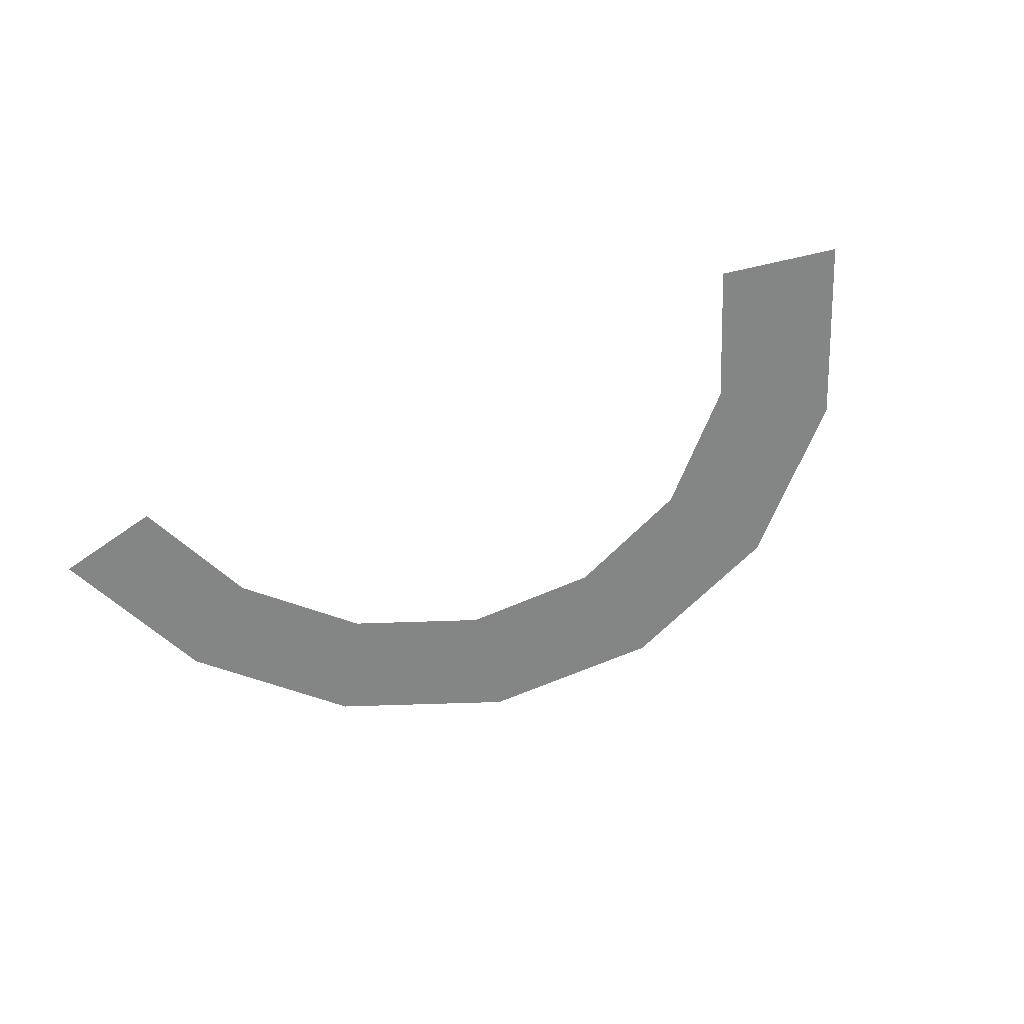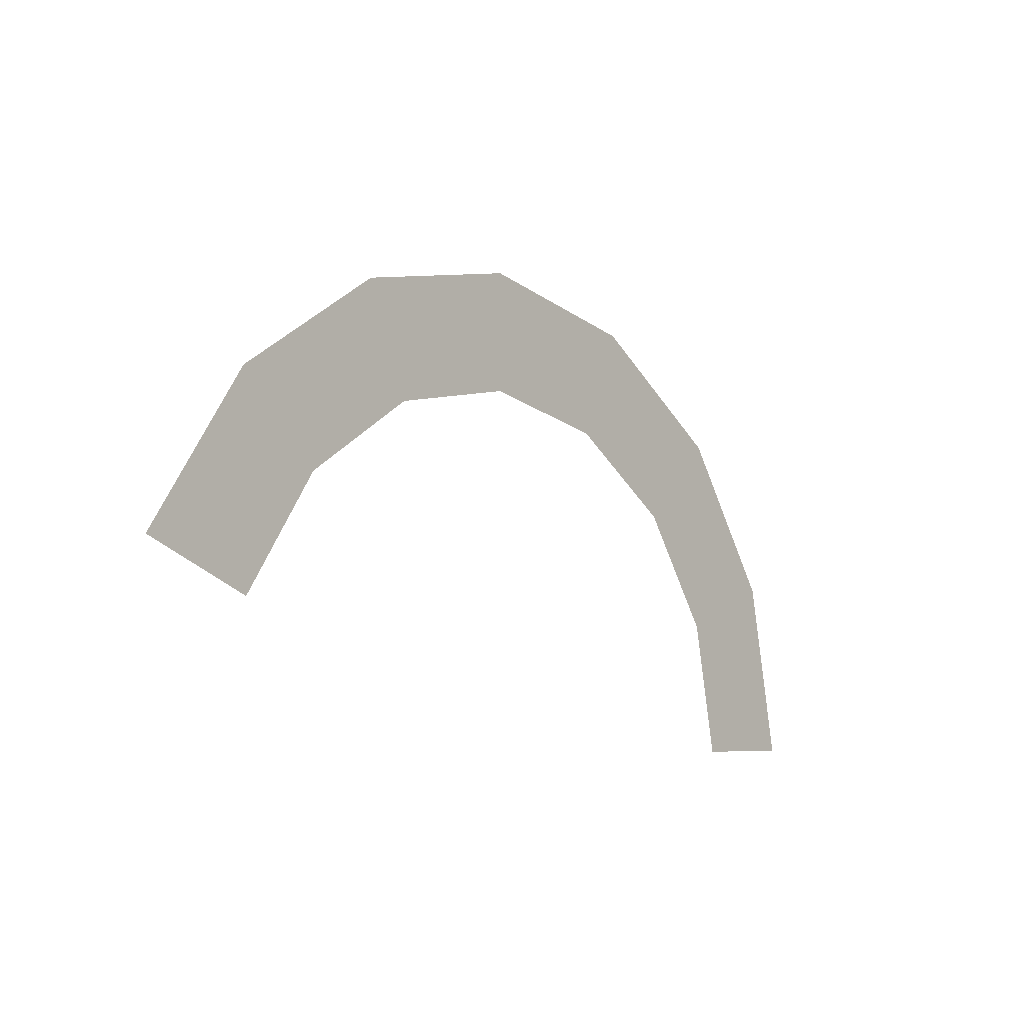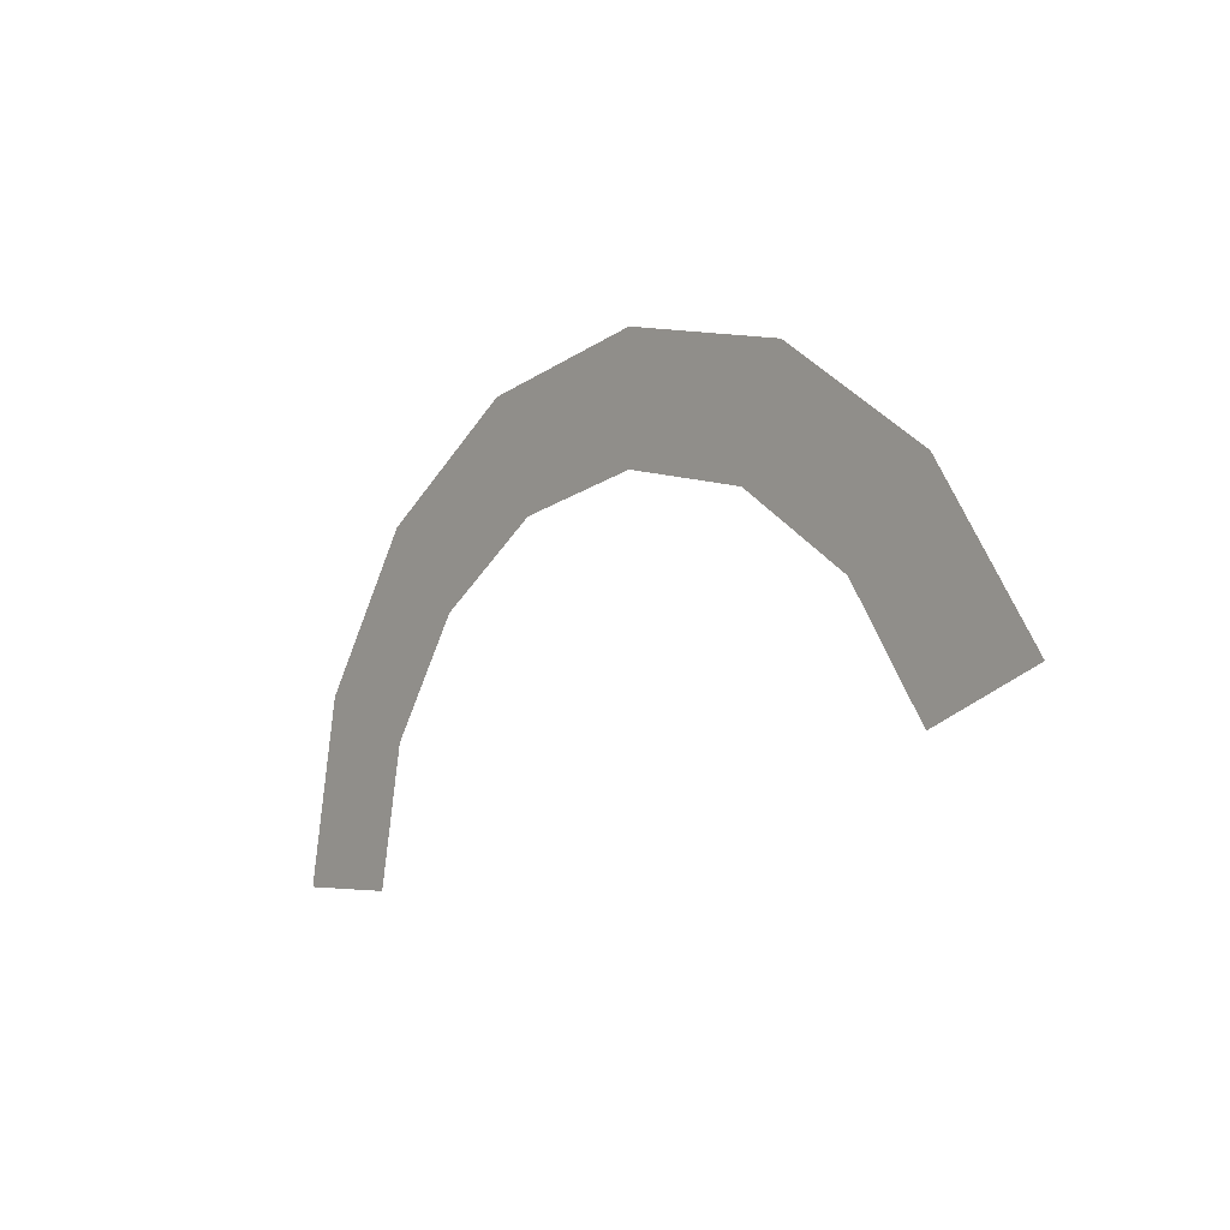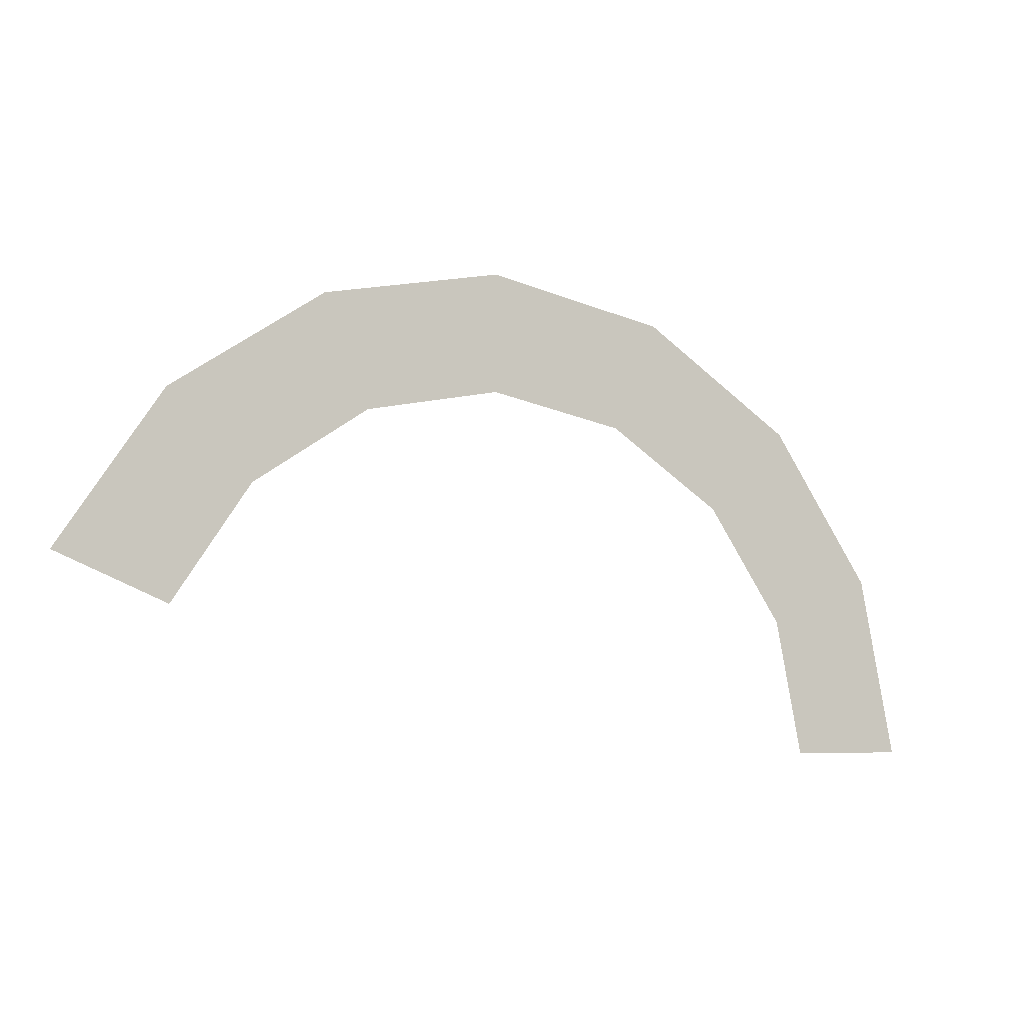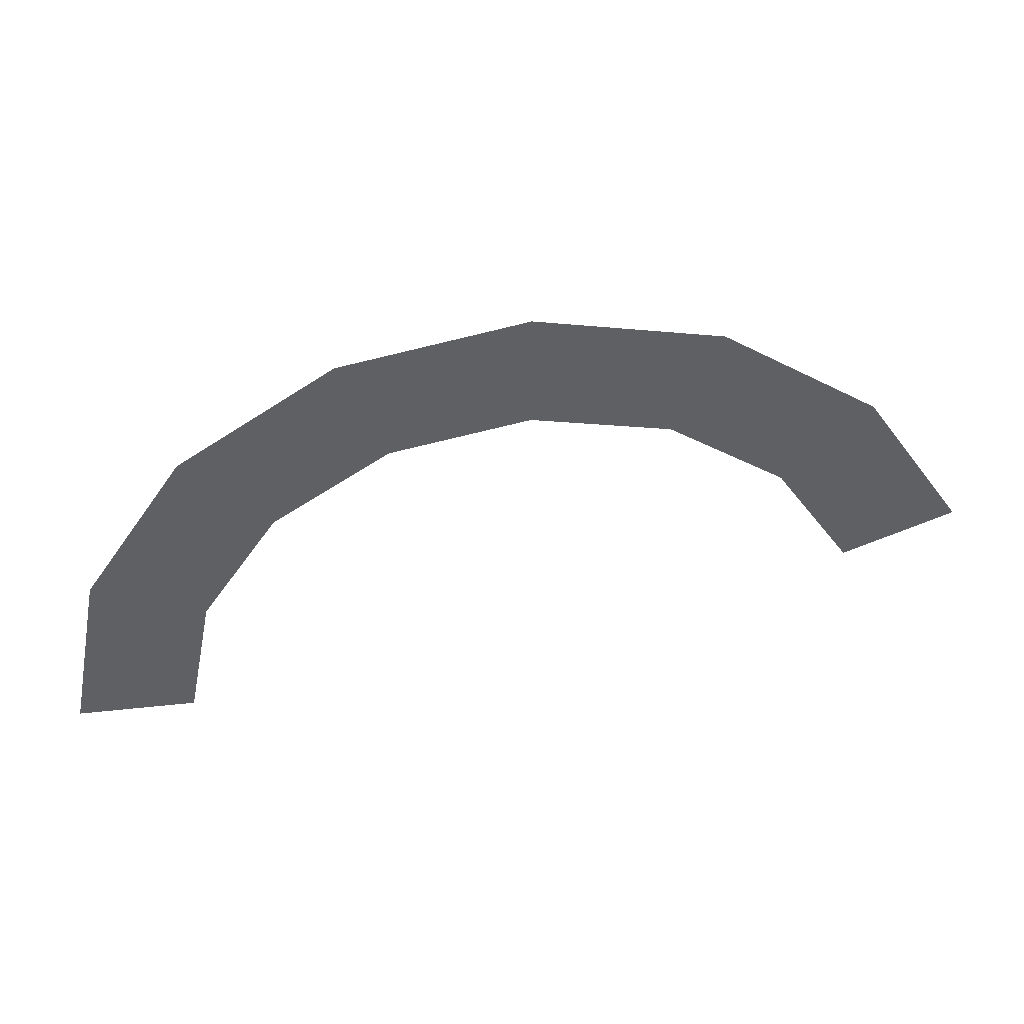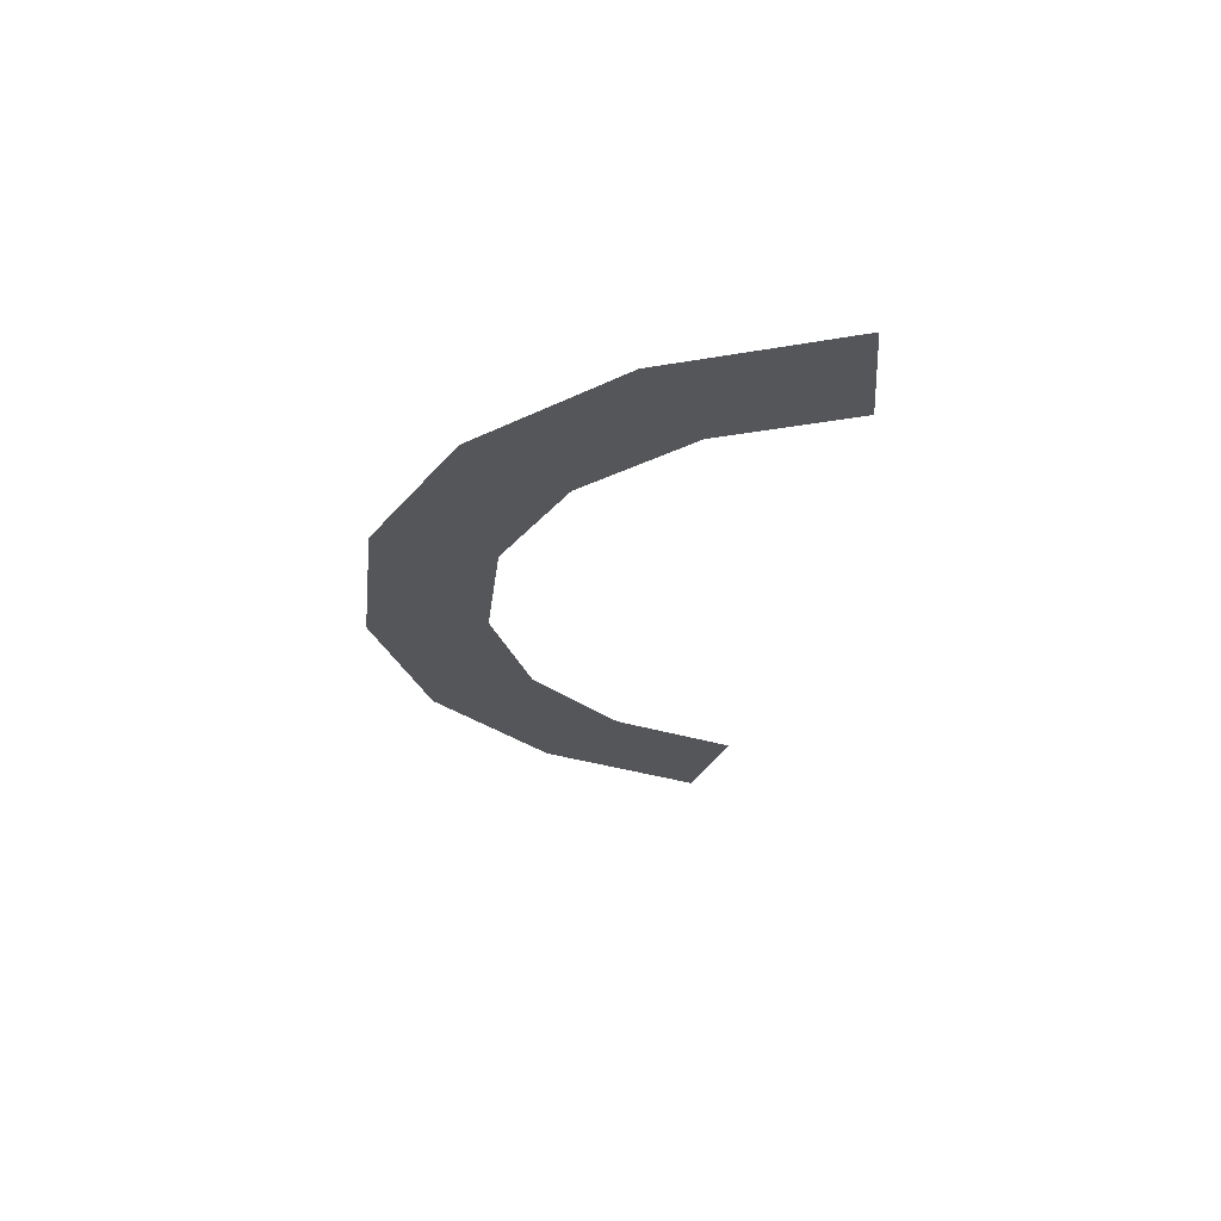
<metadata>
{"format":"obj","ext":"obj","renderer":"f3d","projection":"perspective","resolution":1024,"background":"white","views":[{"elev":-61.6,"azim":-144.2,"up":"+Y"},{"elev":-6.3,"azim":-49.2,"up":"+Z"},{"elev":-4.0,"azim":-129.5,"up":"+Z"},{"elev":-6.4,"azim":-26.5,"up":"+Z"},{"elev":43.8,"azim":172.7,"up":"+Z"},{"elev":-25.9,"azim":94.6,"up":"+Y"}]}
</metadata>
<code>
v 0.15 0 0
v 0.2 0 0
v 0.1848 0 0.07654
v 0.1386 0 0.0574
v 0.1386 0 0.0574
v 0.1848 0 0.07654
v 0.1414 0 0.1414
v 0.1061 0 0.1061
v 0.1061 0 0.1061
v 0.1414 0 0.1414
v 0.07654 0 0.1848
v 0.0574 0 0.1386
v 0.0574 0 0.1386
v 0.07654 0 0.1848
v 0 0 0.2
v 0 0 0.15
v 0 0 0.15
v 0 0 0.2
v -0.07654 0 0.1848
v -0.0574 0 0.1386
v -0.0574 0 0.1386
v -0.07654 0 0.1848
v -0.1414 0 0.1414
v -0.1061 0 0.1061
v -0.1061 0 0.1061
v -0.1414 0 0.1414
v -0.1848 0 0.07654
v -0.1386 0 0.0574
g mesh3686
f 1 2 3
f 3 4 1
f 5 6 7
f 7 8 5
f 9 10 11
f 11 12 9
f 13 14 15
f 15 16 13
f 17 18 19
f 19 20 17
f 21 22 23
f 23 24 21
f 25 26 27
f 27 28 25

</code>
